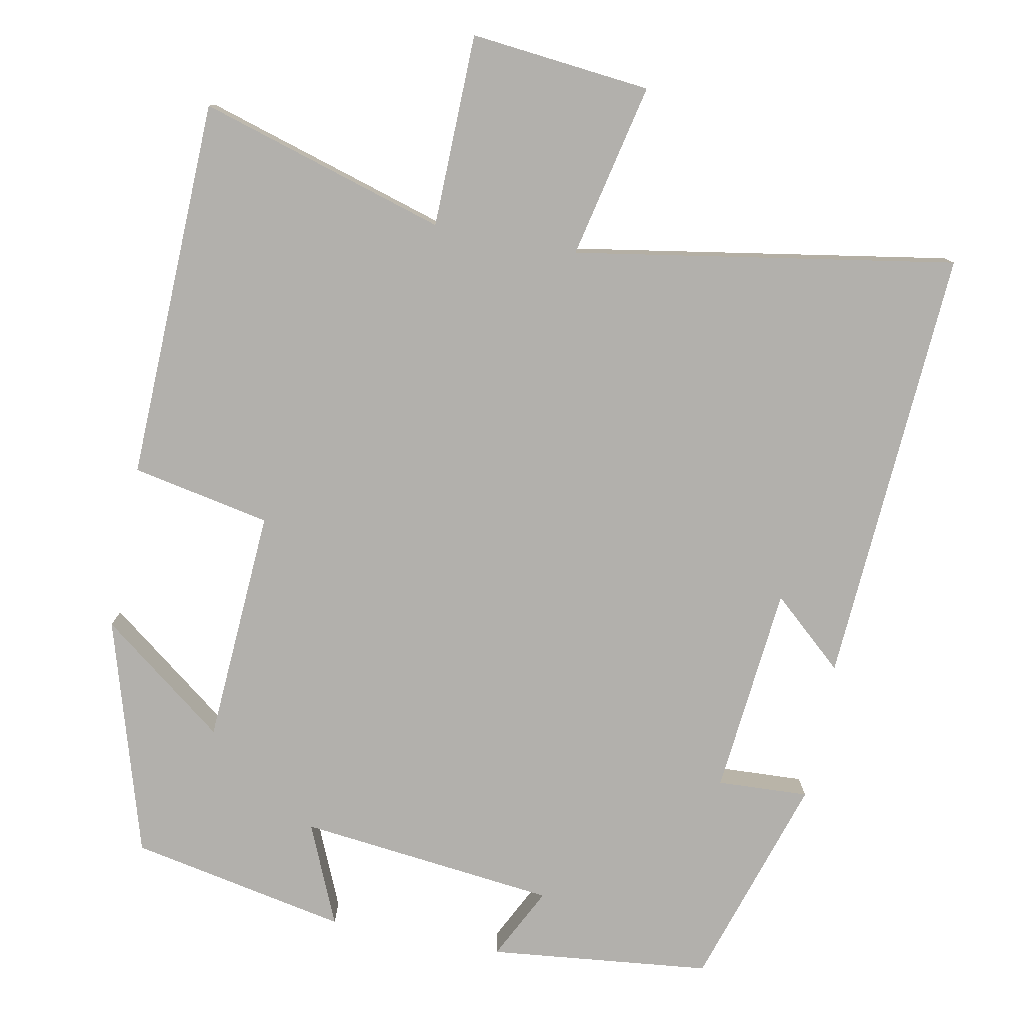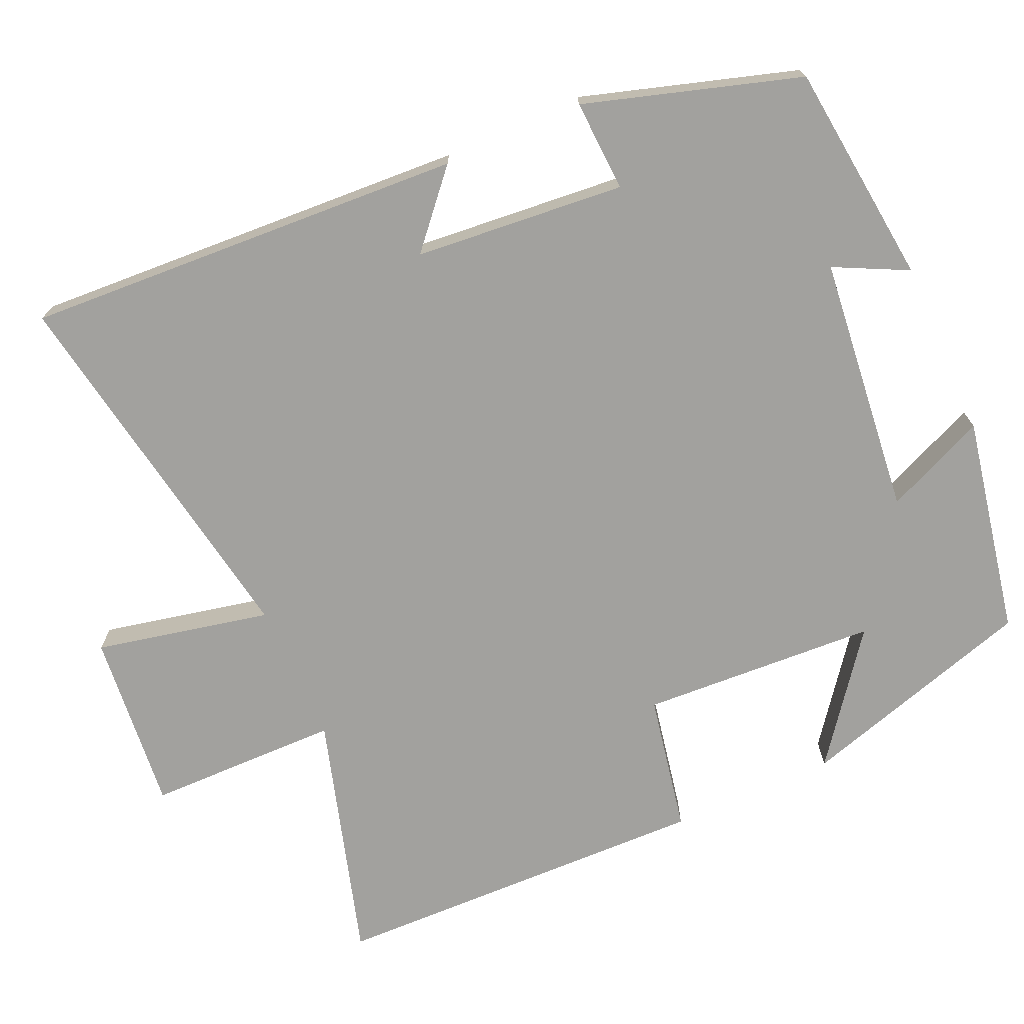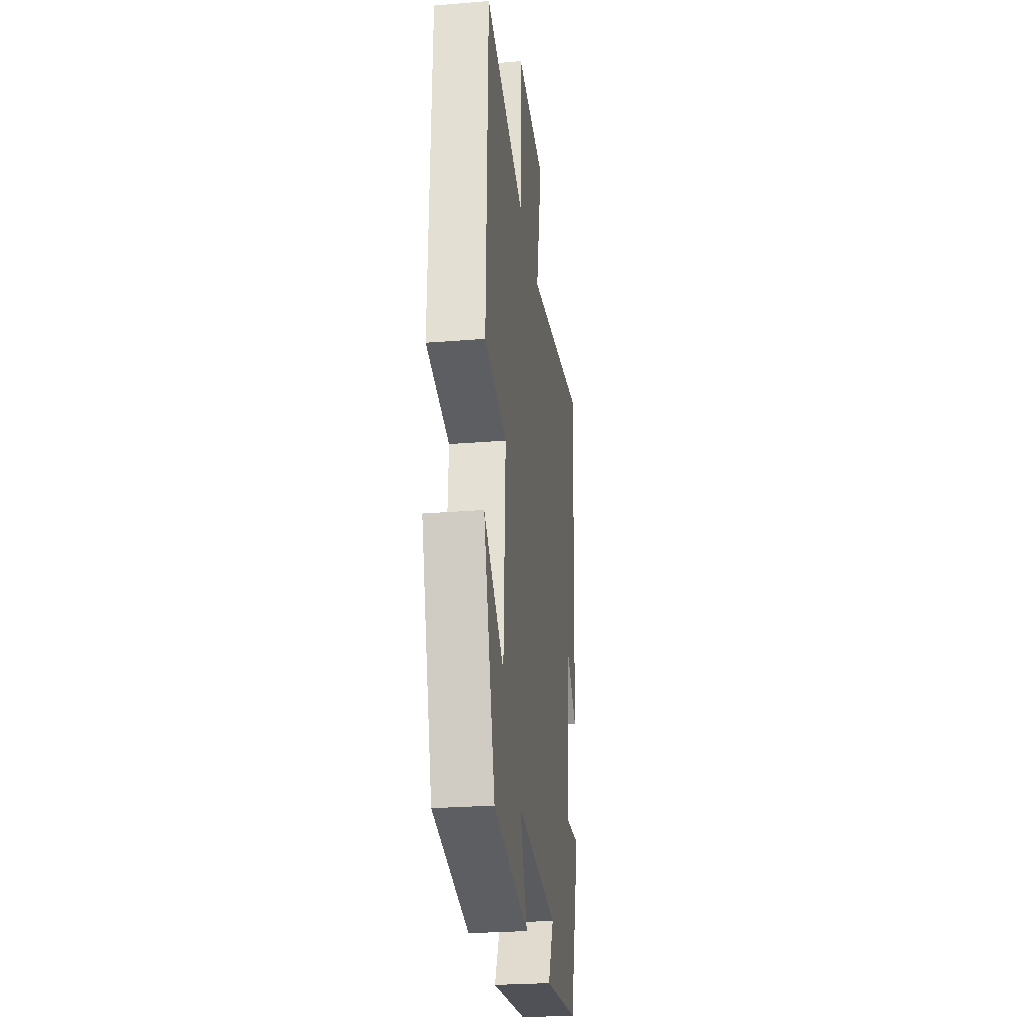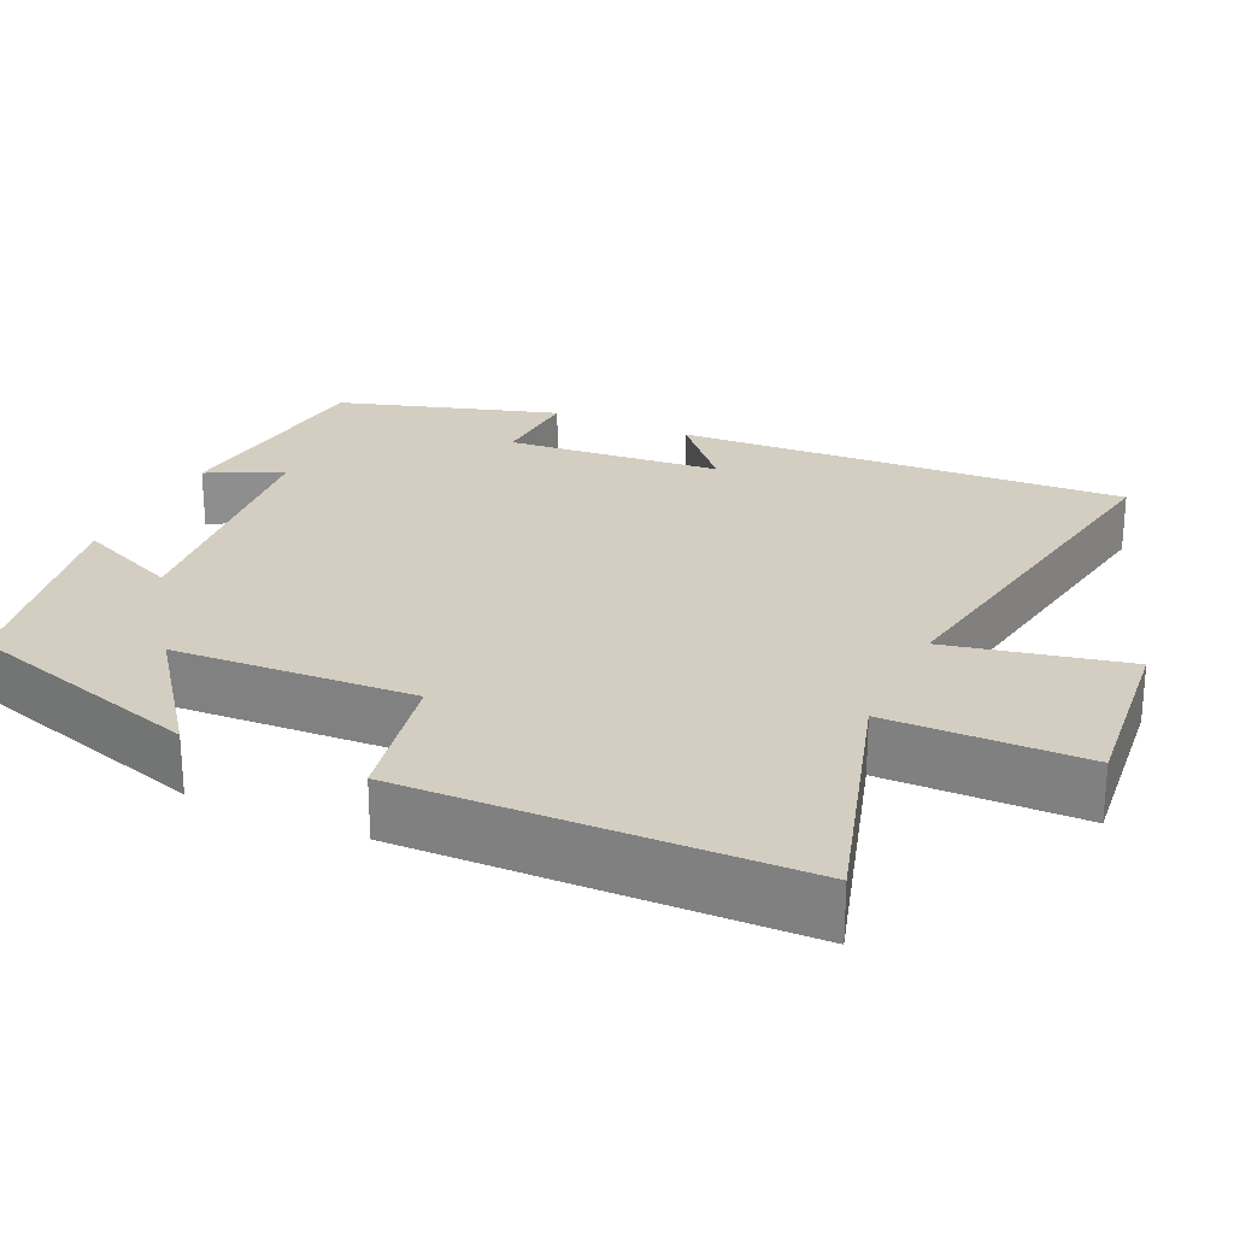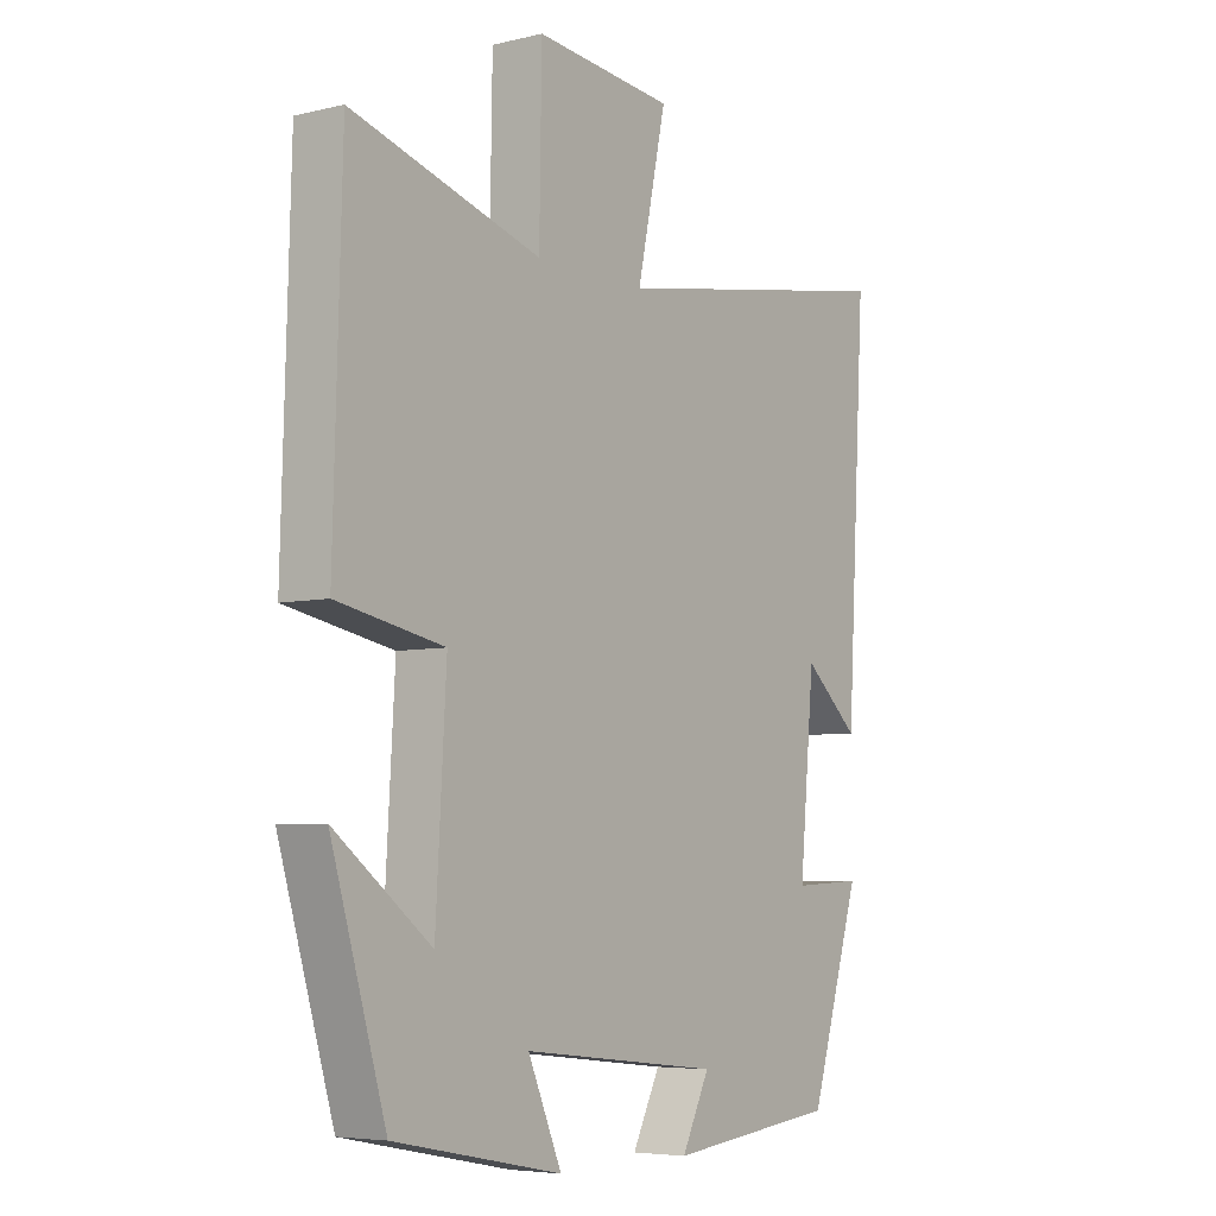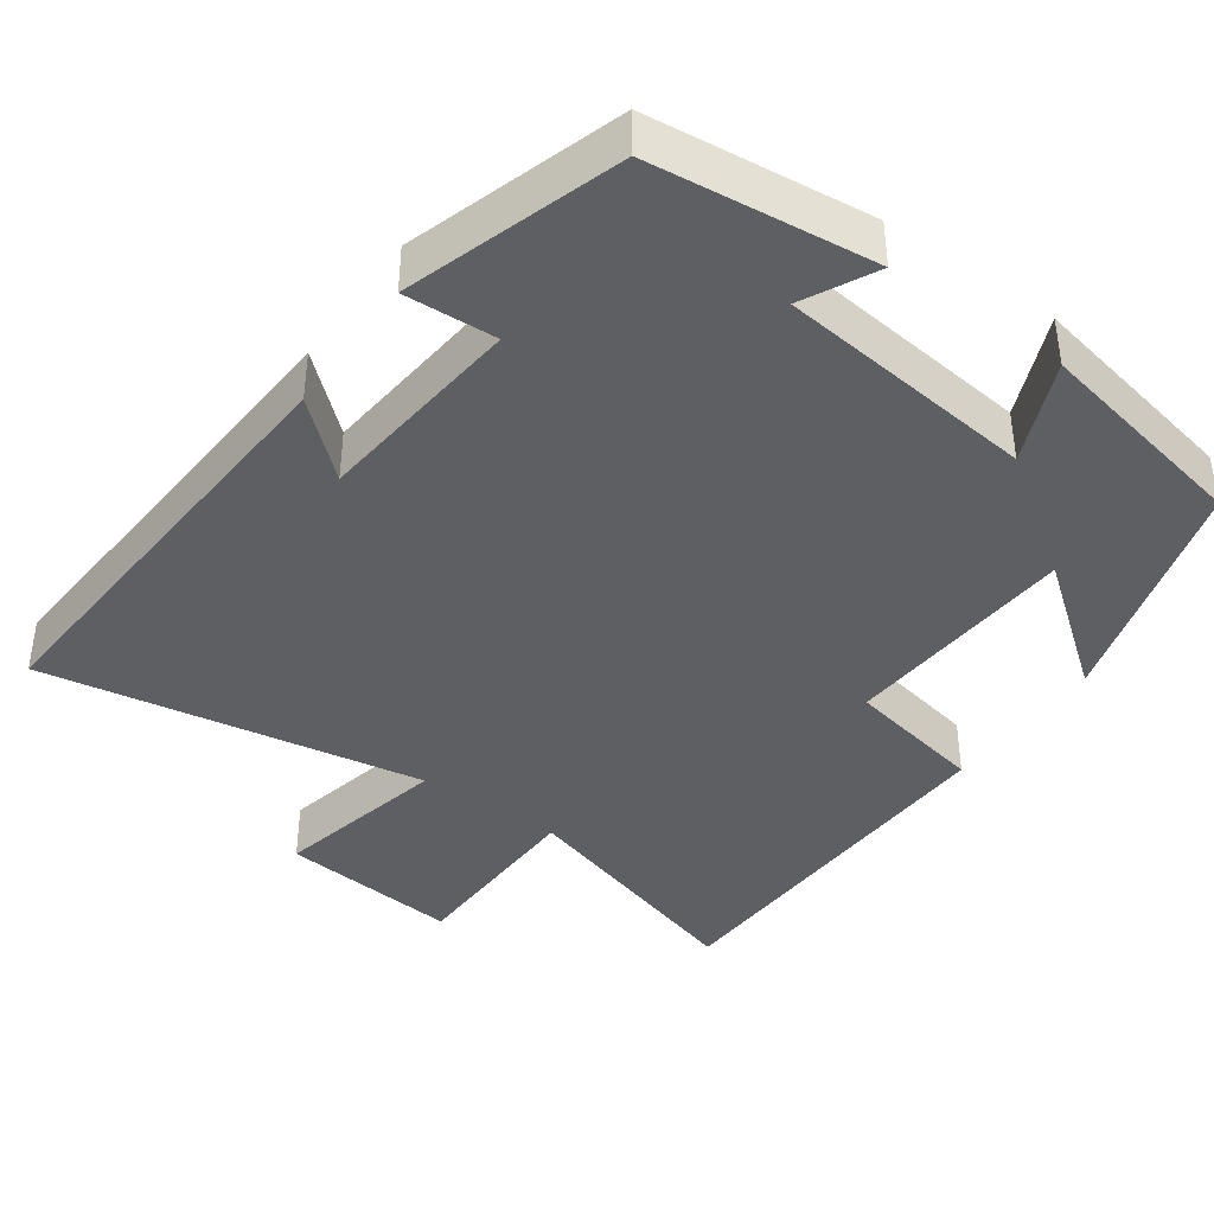
<metadata>
{"format":"obj","ext":"obj","renderer":"f3d","projection":"perspective","resolution":1024,"background":"white","views":[{"elev":-78.8,"azim":-11.1,"up":"+Y"},{"elev":-72.0,"azim":114.2,"up":"+Y"},{"elev":-26.6,"azim":-82.7,"up":"+Z"},{"elev":25.1,"azim":-65.1,"up":"+Y"},{"elev":-5.7,"azim":-54.1,"up":"+Z"},{"elev":-40.2,"azim":144.5,"up":"+Y"}]}
</metadata>
<code>
v 0.534 0.07 0.585
v 0.5 0.07 0.003
v 0.405 0.07 0.087
v 0.379 0.07 -0.191
v 0.5 0.07 -0.185
v 0.412 0.07 -0.468
v 0.118 0.07 -0.5
v 0.166 0.07 -0.404
v -0.176 0.07 -0.366
v -0.118 0.07 -0.5
v -0.406 0.07 -0.443
v -0.5 0.07 -0.129
v -0.335 0.07 -0.255
v -0.317 0.07 0.057
v -0.5 0.07 0.093
v -0.486 0.07 0.597
v -0.161 0.07 0.5
v -0.157 0.07 0.755
v 0.081 0.07 0.731
v 0.031 0.07 0.5
v 0.534 0 0.585
v 0.5 0 0.003
v 0.405 0 0.087
v 0.379 0 -0.191
v 0.5 0 -0.185
v 0.412 0 -0.468
v 0.118 0 -0.5
v 0.166 0 -0.404
v -0.176 0 -0.366
v -0.118 0 -0.5
v -0.406 0 -0.443
v -0.5 0 -0.129
v -0.335 0 -0.255
v -0.317 0 0.057
v -0.5 0 0.093
v -0.486 0 0.597
v -0.161 0 0.5
v -0.157 0 0.755
v 0.081 0 0.731
v 0.031 0 0.5
f 17 18 19 20
f 14 15 16 17
f 13 14 17 20
f 10 11 12 13
f 9 10 13
f 13 20 1
f 9 13 1
f 8 9 1
f 6 7 8
f 5 6 8
f 4 5 8
f 3 4 8
f 1 2 3
f 1 3 8
f 40 39 38 37
f 37 36 35 34
f 40 37 34 33
f 33 32 31 30
f 33 30 29
f 21 40 33
f 21 33 29
f 21 29 28
f 28 27 26
f 28 26 25
f 28 25 24
f 28 24 23
f 23 22 21
f 28 23 21
f 1 21 22 2
f 2 22 23 3
f 3 23 24 4
f 4 24 25 5
f 5 25 26 6
f 6 26 27 7
f 7 27 28 8
f 8 28 29 9
f 9 29 30 10
f 10 30 31 11
f 11 31 32 12
f 12 32 33 13
f 13 33 34 14
f 14 34 35 15
f 15 35 36 16
f 16 36 37 17
f 17 37 38 18
f 18 38 39 19
f 19 39 40 20
f 20 40 21 1

</code>
